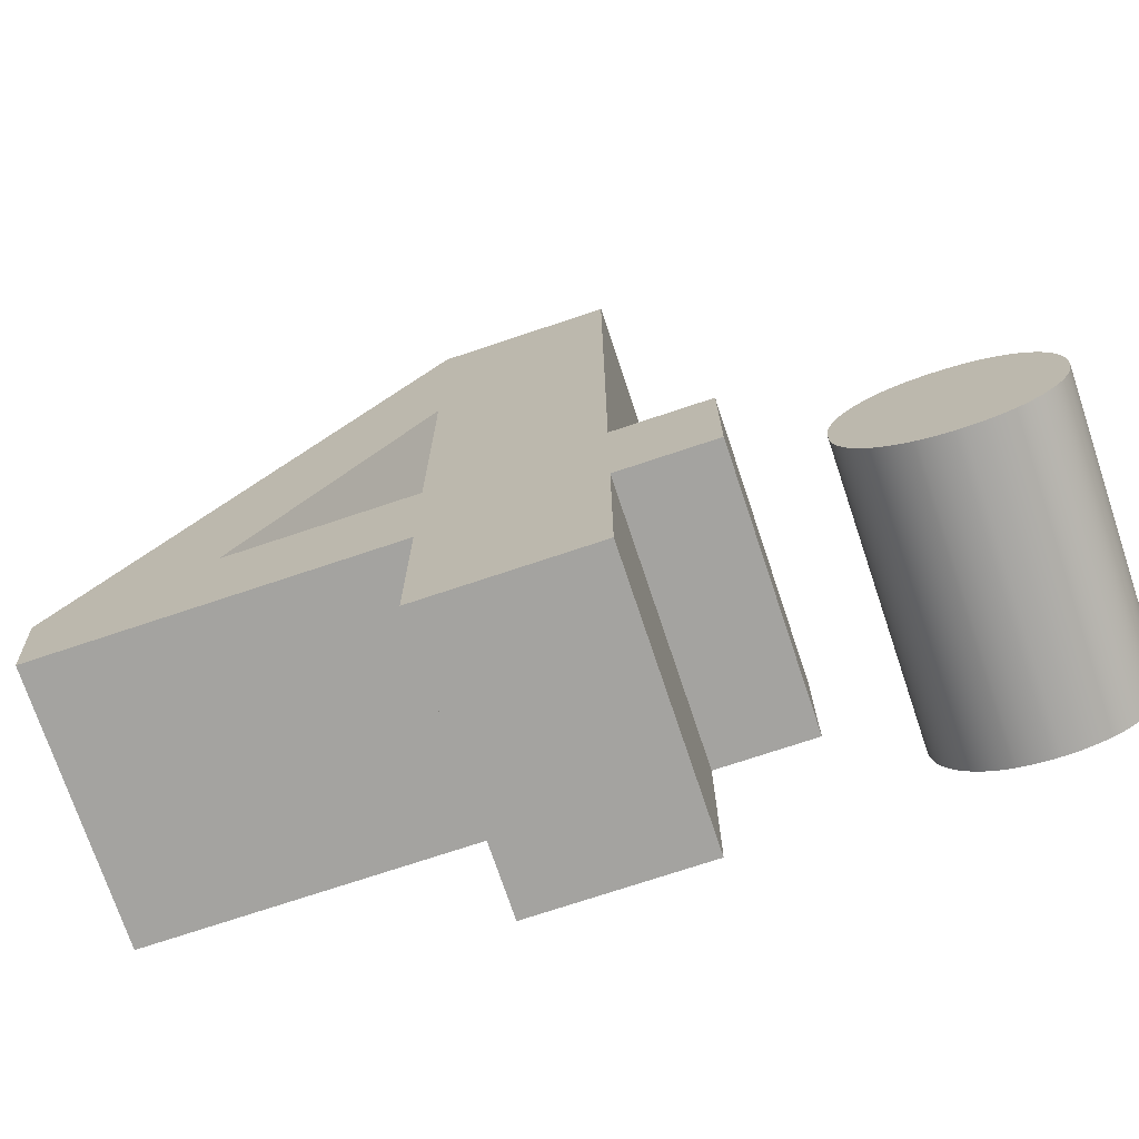
<metadata>
{"format":"obj","ext":"obj","renderer":"f3d","projection":"perspective","resolution":1024,"background":"white","views":[{"elev":-73.0,"azim":18.5,"up":"+Y"}]}
</metadata>
<code>
g 4.
v -0.6372 13.39 142.4
v -13.08 0.9471 142.4
v -0.6371 40.52 142.4
v -13.08 28.08 142.4
v -55.16 38.11 142.4
v -64.5 28.08 142.4
v -56.09 41.35 142.4
v -65.62 43.75 142.4
v -13.34 126.3 142.4
v -4.411 110.1 142.4
v 11.81 126.3 142.4
v 11.81 48.14 142.4
v 26.02 48.14 142.4
v 15.99 38.11 142.4
v 26.02 28.08 142.4
v 1.775 38.11 142.4
v 11.81 28.08 142.4
v 11.81 0.9471 142.4
v -13.08 92.41 142.4
v -40.82 48.14 142.4
v -13.08 48.14 142.4
v -13.08 92.41 142.4
v -56.57 39.43 142.4
v -17.02 103.4 142.4
v -3.05 38.11 142.4
v -0.6371 101.4 142.4
v -0.6372 35.7 142.4
v -0.6378 40.52 142.4
v -0.6365 35.7 142.4
v -5.137 107.6 142.4
v 51.36 12.81 142.4
v 50.44 0.03017 142.4
v 50.72 13.25 142.4
v 48.36 0.2721 142.4
v 46.42 0.756 142.4
v 49.66 11.38 142.4
v 45.5 1.088 142.4
v 50.09 12.6 142.4
v 44.62 1.482 142.4
v 50.16 12.84 142.4
v 43.78 1.935 142.4
v 50.09 12.8 142.4
v 42.97 2.45 142.4
v 49.97 12.74 142.4
v 42.2 3.025 142.4
v 49.82 12.66 142.4
v 41.46 3.66 142.4
v 49.5 12.48 142.4
v 40.71 4.414 142.4
v 49.31 12.38 142.4
v 40.03 5.212 142.4
v 39.44 6.053 142.4
v 49.21 12.33 142.4
v 38.92 6.939 142.4
v 49.26 12.35 142.4
v 38.49 7.869 142.4
v 49.4 12.44 142.4
v 38.13 8.842 142.4
v 49.62 12.56 142.4
v 37.85 9.86 142.4
v 37.66 10.92 142.4
v 49.56 12.67 142.4
v 37.54 12.03 142.4
v 37.54 14.34 142.4
v 49.81 13.69 142.4
v 37.66 15.46 142.4
v 49.72 13.83 142.4
v 37.86 16.54 142.4
v 49.53 13.95 142.4
v 38.14 17.57 142.4
v 49.42 14.02 142.4
v 38.5 18.56 142.4
v 38.94 19.5 142.4
v 49.38 14.04 142.4
v 39.46 20.4 142.4
v 49.47 14 142.4
v 40.06 21.25 142.4
v 40.74 22.06 142.4
v 48.93 14.55 142.4
v 41.5 22.82 142.4
v 43.03 24.05 142.4
v 49.31 15.3 142.4
v 43.84 24.57 142.4
v 50.13 14.08 142.4
v 44.68 25.03 142.4
v 45.56 25.42 142.4
v 49.76 15.2 142.4
v 46.47 25.76 142.4
v 50.81 13.26 142.4
v 48.4 26.25 142.4
v 51.24 13.26 142.4
v 50.46 26.49 142.4
v 51.86 13.27 142.4
v 52.63 26.49 142.4
v 52.32 13.26 142.4
v 54.71 26.25 142.4
v 56.66 25.76 142.4
v 53.37 15.08 142.4
v 57.58 25.42 142.4
v 52.93 13.82 142.4
v 58.46 25.03 142.4
v 52.82 13.53 142.4
v 59.31 24.57 142.4
v 52.9 13.57 142.4
v 60.13 24.05 142.4
v 53.03 13.64 142.4
v 60.91 23.46 142.4
v 53.2 13.73 142.4
v 61.65 22.82 142.4
v 53.52 13.9 142.4
v 62.42 22.06 142.4
v 53.68 13.99 142.4
v 63.1 21.25 142.4
v 63.7 20.4 142.4
v 53.8 14.06 142.4
v 64.22 19.5 142.4
v 53.75 14.03 142.4
v 64.66 18.56 142.4
v 53.59 13.94 142.4
v 65.02 17.57 142.4
v 53.37 13.82 142.4
v 65.3 16.54 142.4
v 65.5 15.46 142.4
v 53.34 13.68 142.4
v 65.62 14.34 142.4
v 65.62 12.03 142.4
v 53.61 12.67 142.4
v 65.5 10.92 142.4
v 53.53 12.56 142.4
v 65.3 9.86 142.4
v 53.75 12.44 142.4
v 65.02 8.842 142.4
v 53.89 12.36 142.4
v 64.67 7.869 142.4
v 64.23 6.939 142.4
v 53.93 12.34 142.4
v 63.72 6.053 142.4
v 53.82 12.4 142.4
v 63.12 5.212 142.4
v 53.66 12.49 142.4
v 62.45 4.414 142.4
v 53.35 12.65 142.4
v 61.7 3.66 142.4
v 53.21 12.73 142.4
v 60.96 3.025 142.4
v 53.1 12.79 142.4
v 60.18 2.45 142.4
v 53.26 12.44 142.4
v 59.37 1.935 142.4
v 58.52 1.482 142.4
v 53.79 11.18 142.4
v 57.63 1.088 142.4
v 52.6 13.15 142.4
v 55.75 0.4836 142.4
v 52.19 13.26 142.4
v 53.72 0.1207 142.4
v 51.54 0 142.4
v 49.48 13.99 142.4
v 50.18 13.99 142.4
v 49.88 12.7 142.4
v 53.27 12.7 142.4
v 49.99 13.67 142.4
v 53.09 12.79 142.4
v 53.09 13.66 142.4
v 50.18 12.85 142.4
v 52.81 13.52 142.4
v 50.45 13.45 142.4
v 52.47 13.26 142.4
v 50.7 13.25 142.4
v 51.37 13.25 142.4
v -13.08 0.9471 142.4
v -13.08 28.08 142.4
v -13.08 0.9471 102.4
v -13.08 28.08 102.4
v -13.08 28.08 142.4
v -64.5 28.08 142.4
v -13.08 28.08 102.4
v -64.5 28.08 102.4
v -64.5 28.08 142.4
v -65.62 43.75 142.4
v -64.5 28.08 102.4
v -65.62 43.75 102.4
v -65.62 43.75 142.4
v -13.34 126.3 142.4
v -65.62 43.75 102.4
v -13.34 126.3 102.4
v -13.34 126.3 142.4
v 11.81 126.3 142.4
v -13.34 126.3 102.4
v 11.81 126.3 102.4
v 11.81 126.3 142.4
v 11.81 48.14 142.4
v 11.81 126.3 102.4
v 11.81 48.14 102.4
v 11.81 48.14 142.4
v 26.02 48.14 142.4
v 11.81 48.14 102.4
v 26.02 48.14 102.4
v 26.02 48.14 142.4
v 26.02 28.08 142.4
v 26.02 48.14 102.4
v 26.02 28.08 102.4
v 26.02 28.08 142.4
v 11.81 28.08 142.4
v 26.02 28.08 102.4
v 11.81 28.08 102.4
v 11.81 28.08 142.4
v 11.81 0.9471 142.4
v 11.81 28.08 102.4
v 11.81 0.9471 102.4
v 11.81 0.9471 142.4
v -13.08 0.9471 142.4
v 11.81 0.9471 102.4
v -13.08 0.9471 102.4
v -13.08 92.41 142.4
v -40.82 48.14 142.4
v -13.08 92.41 102.4
v -40.82 48.14 102.4
v -40.82 48.14 142.4
v -13.08 48.14 142.4
v -40.82 48.14 102.4
v -13.08 48.14 102.4
v -13.08 48.14 142.4
v -13.08 92.41 142.4
v -13.08 48.14 102.4
v -13.08 92.41 102.4
v -13.08 92.41 142.4
v -13.08 92.41 142.4
v -13.08 92.41 102.4
v -13.08 92.41 102.4
v 50.44 0.03017 142.4
v 48.36 0.2721 142.4
v 46.42 0.756 142.4
v 45.5 1.088 142.4
v 44.62 1.482 142.4
v 43.78 1.935 142.4
v 42.97 2.45 142.4
v 42.2 3.025 142.4
v 41.46 3.66 142.4
v 40.71 4.414 142.4
v 40.03 5.212 142.4
v 39.44 6.053 142.4
v 38.92 6.939 142.4
v 38.49 7.869 142.4
v 38.13 8.842 142.4
v 37.85 9.86 142.4
v 37.66 10.92 142.4
v 37.54 12.03 142.4
v 37.54 14.34 142.4
v 37.66 15.46 142.4
v 37.86 16.54 142.4
v 38.14 17.57 142.4
v 38.5 18.56 142.4
v 38.94 19.5 142.4
v 39.46 20.4 142.4
v 40.06 21.25 142.4
v 40.74 22.06 142.4
v 41.5 22.82 142.4
v 43.03 24.05 142.4
v 43.84 24.57 142.4
v 44.68 25.03 142.4
v 45.56 25.42 142.4
v 46.47 25.76 142.4
v 48.4 26.25 142.4
v 50.46 26.49 142.4
v 52.63 26.49 142.4
v 54.71 26.25 142.4
v 56.66 25.76 142.4
v 57.58 25.42 142.4
v 58.46 25.03 142.4
v 59.31 24.57 142.4
v 60.13 24.05 142.4
v 60.91 23.46 142.4
v 61.65 22.82 142.4
v 62.42 22.06 142.4
v 63.1 21.25 142.4
v 63.7 20.4 142.4
v 64.22 19.5 142.4
v 64.66 18.56 142.4
v 65.02 17.57 142.4
v 65.3 16.54 142.4
v 65.5 15.46 142.4
v 65.62 14.34 142.4
v 65.62 12.03 142.4
v 65.5 10.92 142.4
v 65.3 9.86 142.4
v 65.02 8.842 142.4
v 64.67 7.869 142.4
v 64.23 6.939 142.4
v 63.72 6.053 142.4
v 63.12 5.212 142.4
v 62.45 4.414 142.4
v 61.7 3.66 142.4
v 60.96 3.025 142.4
v 60.18 2.45 142.4
v 59.37 1.935 142.4
v 58.52 1.482 142.4
v 57.63 1.088 142.4
v 55.75 0.4836 142.4
v 53.72 0.1207 142.4
v 51.54 0 142.4
v 50.44 0.03017 142.4
v 50.44 0.03017 102.4
v 48.36 0.2721 102.4
v 46.42 0.756 102.4
v 45.5 1.088 102.4
v 44.62 1.482 102.4
v 43.78 1.935 102.4
v 42.97 2.45 102.4
v 42.2 3.025 102.4
v 41.46 3.66 102.4
v 40.71 4.414 102.4
v 40.03 5.212 102.4
v 39.44 6.053 102.4
v 38.92 6.939 102.4
v 38.49 7.869 102.4
v 38.13 8.842 102.4
v 37.85 9.86 102.4
v 37.66 10.92 102.4
v 37.54 12.03 102.4
v 37.54 14.34 102.4
v 37.66 15.46 102.4
v 37.86 16.54 102.4
v 38.14 17.57 102.4
v 38.5 18.56 102.4
v 38.94 19.5 102.4
v 39.46 20.4 102.4
v 40.06 21.25 102.4
v 40.74 22.06 102.4
v 41.5 22.82 102.4
v 43.03 24.05 102.4
v 43.84 24.57 102.4
v 44.68 25.03 102.4
v 45.56 25.42 102.4
v 46.47 25.76 102.4
v 48.4 26.25 102.4
v 50.46 26.49 102.4
v 52.63 26.49 102.4
v 54.71 26.25 102.4
v 56.66 25.76 102.4
v 57.58 25.42 102.4
v 58.46 25.03 102.4
v 59.31 24.57 102.4
v 60.13 24.05 102.4
v 60.91 23.46 102.4
v 61.65 22.82 102.4
v 62.42 22.06 102.4
v 63.1 21.25 102.4
v 63.7 20.4 102.4
v 64.22 19.5 102.4
v 64.66 18.56 102.4
v 65.02 17.57 102.4
v 65.3 16.54 102.4
v 65.5 15.46 102.4
v 65.62 14.34 102.4
v 65.62 12.03 102.4
v 65.5 10.92 102.4
v 65.3 9.86 102.4
v 65.02 8.842 102.4
v 64.67 7.869 102.4
v 64.23 6.939 102.4
v 63.72 6.053 102.4
v 63.12 5.212 102.4
v 62.45 4.414 102.4
v 61.7 3.66 102.4
v 60.96 3.025 102.4
v 60.18 2.45 102.4
v 59.37 1.935 102.4
v 58.52 1.482 102.4
v 57.63 1.088 102.4
v 55.75 0.4836 102.4
v 53.72 0.1207 102.4
v 51.54 0 102.4
v 50.44 0.03017 102.4
v -0.6372 13.39 102.4
v -13.08 0.9471 102.4
v -0.6371 40.52 102.4
v -13.08 28.08 102.4
v -55.16 38.11 102.4
v -64.5 28.08 102.4
v -56.09 41.35 102.4
v -65.62 43.75 102.4
v -13.34 126.3 102.4
v -4.411 110.1 102.4
v 11.81 126.3 102.4
v 11.81 48.14 102.4
v 26.02 48.14 102.4
v 15.99 38.11 102.4
v 26.02 28.08 102.4
v 1.775 38.11 102.4
v 11.81 28.08 102.4
v 11.81 0.9471 102.4
v -13.08 92.41 102.4
v -40.82 48.14 102.4
v -13.08 48.14 102.4
v -13.08 92.41 102.4
v -56.57 39.43 102.4
v -17.02 103.4 102.4
v -3.05 38.11 102.4
v -0.6371 101.4 102.4
v -0.6372 35.7 102.4
v -0.6378 40.52 102.4
v -0.6365 35.7 102.4
v -5.137 107.6 102.4
v 51.36 12.81 102.4
v 50.44 0.03017 102.4
v 50.72 13.25 102.4
v 48.36 0.2721 102.4
v 46.42 0.756 102.4
v 49.66 11.38 102.4
v 45.5 1.088 102.4
v 50.09 12.6 102.4
v 44.62 1.482 102.4
v 50.16 12.84 102.4
v 43.78 1.935 102.4
v 50.09 12.8 102.4
v 42.97 2.45 102.4
v 49.97 12.74 102.4
v 42.2 3.025 102.4
v 49.82 12.66 102.4
v 41.46 3.66 102.4
v 49.5 12.48 102.4
v 40.71 4.414 102.4
v 49.31 12.38 102.4
v 40.03 5.212 102.4
v 39.44 6.053 102.4
v 49.21 12.33 102.4
v 38.92 6.939 102.4
v 49.26 12.35 102.4
v 38.49 7.869 102.4
v 49.4 12.44 102.4
v 38.13 8.842 102.4
v 49.62 12.56 102.4
v 37.85 9.86 102.4
v 37.66 10.92 102.4
v 49.56 12.67 102.4
v 37.54 12.03 102.4
v 37.54 14.34 102.4
v 49.81 13.69 102.4
v 37.66 15.46 102.4
v 49.72 13.83 102.4
v 37.86 16.54 102.4
v 49.53 13.95 102.4
v 38.14 17.57 102.4
v 49.42 14.02 102.4
v 38.5 18.56 102.4
v 38.94 19.5 102.4
v 49.38 14.04 102.4
v 39.46 20.4 102.4
v 49.47 14 102.4
v 40.06 21.25 102.4
v 40.74 22.06 102.4
v 48.93 14.55 102.4
v 41.5 22.82 102.4
v 43.03 24.05 102.4
v 49.31 15.3 102.4
v 43.84 24.57 102.4
v 50.13 14.08 102.4
v 44.68 25.03 102.4
v 45.56 25.42 102.4
v 49.76 15.2 102.4
v 46.47 25.76 102.4
v 50.81 13.26 102.4
v 48.4 26.25 102.4
v 51.24 13.26 102.4
v 50.46 26.49 102.4
v 51.86 13.27 102.4
v 52.63 26.49 102.4
v 52.32 13.26 102.4
v 54.71 26.25 102.4
v 56.66 25.76 102.4
v 53.37 15.08 102.4
v 57.58 25.42 102.4
v 52.93 13.82 102.4
v 58.46 25.03 102.4
v 52.82 13.53 102.4
v 59.31 24.57 102.4
v 52.9 13.57 102.4
v 60.13 24.05 102.4
v 53.03 13.64 102.4
v 60.91 23.46 102.4
v 53.2 13.73 102.4
v 61.65 22.82 102.4
v 53.52 13.9 102.4
v 62.42 22.06 102.4
v 53.68 13.99 102.4
v 63.1 21.25 102.4
v 63.7 20.4 102.4
v 53.8 14.06 102.4
v 64.22 19.5 102.4
v 53.75 14.03 102.4
v 64.66 18.56 102.4
v 53.59 13.94 102.4
v 65.02 17.57 102.4
v 53.37 13.82 102.4
v 65.3 16.54 102.4
v 65.5 15.46 102.4
v 53.34 13.68 102.4
v 65.62 14.34 102.4
v 65.62 12.03 102.4
v 53.61 12.67 102.4
v 65.5 10.92 102.4
v 53.53 12.56 102.4
v 65.3 9.86 102.4
v 53.75 12.44 102.4
v 65.02 8.842 102.4
v 53.89 12.36 102.4
v 64.67 7.869 102.4
v 64.23 6.939 102.4
v 53.93 12.34 102.4
v 63.72 6.053 102.4
v 53.82 12.4 102.4
v 63.12 5.212 102.4
v 53.66 12.49 102.4
v 62.45 4.414 102.4
v 53.35 12.65 102.4
v 61.7 3.66 102.4
v 53.21 12.73 102.4
v 60.96 3.025 102.4
v 53.1 12.79 102.4
v 60.18 2.45 102.4
v 53.26 12.44 102.4
v 59.37 1.935 102.4
v 58.52 1.482 102.4
v 53.79 11.18 102.4
v 57.63 1.088 102.4
v 52.6 13.15 102.4
v 55.75 0.4836 102.4
v 52.19 13.26 102.4
v 53.72 0.1207 102.4
v 51.54 0 102.4
v 49.48 13.99 102.4
v 50.18 13.99 102.4
v 49.88 12.7 102.4
v 53.27 12.7 102.4
v 49.99 13.67 102.4
v 53.09 12.79 102.4
v 53.09 13.66 102.4
v 50.18 12.85 102.4
v 52.81 13.52 102.4
v 50.45 13.45 102.4
v 52.47 13.26 102.4
v 50.7 13.25 102.4
v 51.37 13.25 102.4
f 3 4 27
f 25 5 4
f 7 8 23
f 30 10 24
f 11 9 10
f 28 3 26
f 16 14 12
f 15 13 14
f 16 17 14
f 18 17 1
f 2 18 1
f 23 20 7
f 21 20 25
f 26 22 28
f 24 19 30
f 170 91 31
f 165 38 169
f 37 35 36
f 38 39 36
f 40 41 38
f 43 41 42
f 45 43 44
f 160 46 45
f 59 48 47
f 57 50 49
f 55 53 51
f 54 52 53
f 55 56 53
f 57 58 50
f 59 60 48
f 61 60 62
f 63 61 62
f 167 162 165
f 66 64 65
f 68 66 67
f 70 68 69
f 158 76 70
f 73 72 74
f 75 73 74
f 76 77 71
f 78 77 79
f 80 78 79
f 159 84 67
f 83 81 82
f 84 85 82
f 86 85 87
f 88 86 87
f 89 90 33
f 91 92 89
f 93 94 170
f 155 95 94
f 166 100 168
f 99 97 98
f 100 101 98
f 102 103 100
f 105 103 104
f 107 105 106
f 164 108 107
f 121 110 109
f 119 112 111
f 117 115 113
f 116 114 115
f 117 118 115
f 119 120 112
f 121 122 110
f 124 123 121
f 125 123 124
f 153 163 166
f 128 126 127
f 142 129 127
f 140 131 130
f 138 133 132
f 135 134 136
f 137 135 136
f 138 139 133
f 140 141 131
f 142 143 129
f 144 145 161
f 146 147 144
f 149 147 148
f 150 149 151
f 152 150 151
f 153 154 148
f 155 156 95
f 157 156 31
f 32 157 31
f 27 4 29
f 29 4 1
f 2 1 4
f 25 4 28
f 6 4 5
f 3 28 4
f 8 6 23
f 5 23 6
f 10 9 24
f 9 8 24
f 7 24 8
f 26 3 12
f 12 11 26
f 27 12 3
f 11 10 26
f 30 26 10
f 12 27 16
f 13 12 14
f 29 16 27
f 15 14 17
f 1 17 29
f 16 29 17
f 7 20 24
f 19 24 20
f 25 20 5
f 23 5 20
f 22 21 28
f 25 28 21
f 19 22 30
f 26 30 22
f 91 89 31
f 31 89 34
f 32 31 34
f 33 34 89
f 169 38 34
f 33 169 34
f 38 36 34
f 35 34 36
f 37 36 39
f 165 40 38
f 39 38 41
f 40 42 41
f 42 44 43
f 44 160 45
f 47 45 46
f 46 59 47
f 49 47 48
f 48 57 49
f 51 49 50
f 50 55 51
f 52 51 53
f 54 53 56
f 50 58 55
f 56 55 58
f 48 60 57
f 58 57 60
f 60 59 62
f 59 46 62
f 160 62 46
f 169 167 165
f 162 65 165
f 165 65 40
f 40 65 42
f 42 65 44
f 44 65 160
f 160 65 62
f 65 64 62
f 63 62 64
f 66 65 67
f 162 67 65
f 67 69 68
f 69 158 70
f 76 71 70
f 72 70 71
f 71 74 72
f 71 77 74
f 75 74 77
f 77 76 79
f 158 79 76
f 67 162 159
f 67 84 69
f 167 159 162
f 69 84 158
f 84 82 158
f 158 82 79
f 79 82 80
f 81 80 82
f 83 82 85
f 85 84 87
f 159 87 84
f 33 90 169
f 169 90 167
f 167 90 159
f 159 90 87
f 88 87 90
f 90 89 92
f 170 94 91
f 92 91 94
f 93 155 94
f 96 94 95
f 168 100 96
f 95 168 96
f 100 98 96
f 97 96 98
f 99 98 101
f 166 102 100
f 101 100 103
f 102 104 103
f 104 106 105
f 106 164 107
f 109 107 108
f 108 121 109
f 111 109 110
f 110 119 111
f 113 111 112
f 112 117 113
f 114 113 115
f 116 115 118
f 112 120 117
f 118 117 120
f 110 122 119
f 120 119 122
f 121 108 124
f 122 121 123
f 164 124 108
f 168 153 166
f 166 163 102
f 102 163 104
f 104 163 106
f 106 163 164
f 164 163 124
f 163 146 124
f 146 144 124
f 144 161 124
f 161 127 124
f 124 127 125
f 126 125 127
f 161 142 127
f 129 130 127
f 128 127 130
f 129 140 130
f 132 130 131
f 131 138 132
f 134 132 133
f 133 136 134
f 133 139 136
f 137 136 139
f 131 141 138
f 139 138 141
f 129 143 140
f 141 140 143
f 161 145 142
f 143 142 145
f 145 144 147
f 147 146 148
f 163 148 146
f 148 151 149
f 163 153 148
f 148 154 151
f 152 151 154
f 95 156 168
f 168 156 153
f 154 153 156
f 31 156 93
f 170 31 93
f 155 93 156
f 1 1 1
f 173 171 172
f 173 172 174
f 177 175 176
f 177 176 178
f 181 179 180
f 181 180 182
f 185 183 184
f 185 184 186
f 189 187 188
f 189 188 190
f 193 191 192
f 193 192 194
f 197 195 196
f 197 196 198
f 201 199 200
f 201 200 202
f 205 203 204
f 205 204 206
f 209 207 208
f 209 208 210
f 213 211 212
f 213 212 214
f 217 215 216
f 217 216 218
f 221 219 220
f 221 220 222
f 225 223 224
f 225 224 226
f 229 227 228
f 229 228 230
f 303 231 232
f 303 232 304
f 304 232 233
f 304 233 305
f 305 233 234
f 305 234 306
f 306 234 235
f 306 235 307
f 307 235 236
f 307 236 308
f 308 236 237
f 308 237 309
f 309 237 238
f 309 238 310
f 310 238 239
f 310 239 311
f 311 239 240
f 311 240 312
f 312 240 241
f 312 241 313
f 313 241 242
f 313 242 314
f 314 242 243
f 314 243 315
f 315 243 244
f 315 244 316
f 316 244 245
f 316 245 317
f 317 245 246
f 317 246 318
f 318 246 247
f 318 247 319
f 319 247 248
f 319 248 320
f 320 248 249
f 320 249 321
f 321 249 250
f 321 250 322
f 322 250 251
f 322 251 323
f 323 251 252
f 323 252 324
f 324 252 253
f 324 253 325
f 325 253 254
f 325 254 326
f 326 254 255
f 326 255 327
f 327 255 256
f 327 256 328
f 328 256 257
f 328 257 329
f 329 257 258
f 329 258 330
f 330 258 259
f 330 259 331
f 331 259 260
f 331 260 332
f 332 260 261
f 332 261 333
f 333 261 262
f 333 262 334
f 334 262 263
f 334 263 335
f 335 263 264
f 335 264 336
f 336 264 265
f 336 265 337
f 337 265 266
f 337 266 338
f 338 266 267
f 338 267 339
f 339 267 268
f 339 268 340
f 340 268 269
f 340 269 341
f 341 269 270
f 341 270 342
f 342 270 271
f 342 271 343
f 343 271 272
f 343 272 344
f 344 272 273
f 344 273 345
f 345 273 274
f 345 274 346
f 346 274 275
f 346 275 347
f 347 275 276
f 347 276 348
f 348 276 277
f 348 277 349
f 349 277 278
f 349 278 350
f 350 278 279
f 350 279 351
f 351 279 280
f 351 280 352
f 352 280 281
f 352 281 353
f 353 281 282
f 353 282 354
f 354 282 283
f 354 283 355
f 355 283 284
f 355 284 356
f 356 284 285
f 356 285 357
f 357 285 286
f 357 286 358
f 358 286 287
f 358 287 359
f 359 287 288
f 359 288 360
f 360 288 289
f 360 289 361
f 361 289 290
f 361 290 362
f 362 290 291
f 362 291 363
f 363 291 292
f 363 292 364
f 364 292 293
f 364 293 365
f 365 293 294
f 365 294 366
f 366 294 295
f 366 295 367
f 367 295 296
f 367 296 368
f 368 296 297
f 368 297 369
f 369 297 298
f 369 298 370
f 370 298 299
f 370 299 371
f 371 299 300
f 371 300 372
f 372 300 301
f 372 301 373
f 373 301 302
f 373 302 374
f 374 302 231
f 374 231 303
f 1 1 1
f 378 377 401
f 379 399 378
f 382 381 397
f 384 404 398
f 383 385 384
f 377 402 400
f 388 390 386
f 387 389 388
f 391 390 388
f 391 392 375
f 392 376 375
f 394 397 381
f 394 395 399
f 396 400 402
f 393 398 404
f 465 544 405
f 412 539 543
f 409 411 410
f 413 412 410
f 415 414 412
f 415 417 416
f 417 419 418
f 420 534 419
f 422 433 421
f 424 431 423
f 427 429 425
f 426 428 427
f 430 429 427
f 432 431 424
f 434 433 422
f 434 435 436
f 435 437 436
f 536 541 539
f 438 440 439
f 440 442 441
f 442 444 443
f 450 532 444
f 446 447 448
f 447 449 448
f 451 450 445
f 451 452 453
f 452 454 453
f 458 533 441
f 455 457 456
f 459 458 456
f 459 460 461
f 460 462 461
f 464 463 407
f 466 465 463
f 468 467 544
f 469 529 468
f 474 540 542
f 471 473 472
f 475 474 472
f 477 476 474
f 477 479 478
f 479 481 480
f 482 538 481
f 484 495 483
f 486 493 485
f 489 491 487
f 488 490 489
f 492 491 489
f 494 493 486
f 496 495 484
f 497 498 495
f 497 499 498
f 537 527 540
f 500 502 501
f 503 516 501
f 505 514 504
f 507 512 506
f 508 509 510
f 509 511 510
f 513 512 507
f 515 514 505
f 517 516 503
f 519 518 535
f 521 520 518
f 521 523 522
f 523 524 525
f 524 526 525
f 528 527 522
f 530 529 469
f 530 531 405
f 531 406 405
f 378 401 403
f 378 403 375
f 375 376 378
f 378 399 402
f 378 380 379
f 402 377 378
f 380 382 397
f 397 379 380
f 383 384 398
f 382 383 398
f 398 381 382
f 377 400 386
f 385 386 400
f 386 401 377
f 384 385 400
f 400 404 384
f 401 386 390
f 386 387 388
f 390 403 401
f 388 389 391
f 391 375 403
f 403 390 391
f 394 381 398
f 398 393 394
f 394 399 379
f 379 397 394
f 395 396 402
f 402 399 395
f 396 393 404
f 404 400 396
f 463 465 405
f 463 405 408
f 405 406 408
f 408 407 463
f 412 543 408
f 543 407 408
f 410 412 408
f 408 409 410
f 410 411 413
f 414 539 412
f 412 413 415
f 416 414 415
f 418 416 417
f 534 418 419
f 419 421 420
f 433 420 421
f 421 423 422
f 431 422 423
f 423 425 424
f 429 424 425
f 425 426 427
f 427 428 430
f 432 424 429
f 429 430 432
f 434 422 431
f 431 432 434
f 433 434 436
f 420 433 436
f 436 534 420
f 541 543 539
f 439 536 539
f 439 539 414
f 439 414 416
f 439 416 418
f 439 418 534
f 439 534 436
f 438 439 436
f 436 437 438
f 439 440 441
f 441 536 439
f 443 441 442
f 532 443 444
f 445 450 444
f 444 446 445
f 448 445 446
f 451 445 448
f 448 449 451
f 450 451 453
f 453 532 450
f 536 441 533
f 458 441 443
f 533 541 536
f 458 443 532
f 456 458 532
f 456 532 453
f 456 453 454
f 454 455 456
f 456 457 459
f 458 459 461
f 461 533 458
f 464 407 543
f 464 543 541
f 464 541 533
f 464 533 461
f 461 462 464
f 463 464 466
f 468 544 465
f 465 466 468
f 529 467 468
f 468 470 469
f 474 542 470
f 542 469 470
f 472 474 470
f 470 471 472
f 472 473 475
f 476 540 474
f 474 475 477
f 478 476 477
f 480 478 479
f 538 480 481
f 481 483 482
f 495 482 483
f 483 485 484
f 493 484 485
f 485 487 486
f 491 486 487
f 487 488 489
f 489 490 492
f 494 486 491
f 491 492 494
f 496 484 493
f 493 494 496
f 482 495 498
f 495 496 497
f 498 538 482
f 527 542 540
f 537 540 476
f 537 476 478
f 537 478 480
f 537 480 538
f 537 538 498
f 520 537 498
f 518 520 498
f 535 518 498
f 501 535 498
f 501 498 499
f 499 500 501
f 516 535 501
f 504 503 501
f 501 502 504
f 514 503 504
f 504 506 505
f 512 505 506
f 506 508 507
f 510 507 508
f 513 507 510
f 510 511 513
f 515 505 512
f 512 513 515
f 517 503 514
f 514 515 517
f 519 535 516
f 516 517 519
f 518 519 521
f 520 521 522
f 522 537 520
f 525 522 523
f 527 537 522
f 528 522 525
f 525 526 528
f 530 469 542
f 530 542 527
f 527 528 530
f 530 405 467
f 405 544 467
f 467 529 530

</code>
